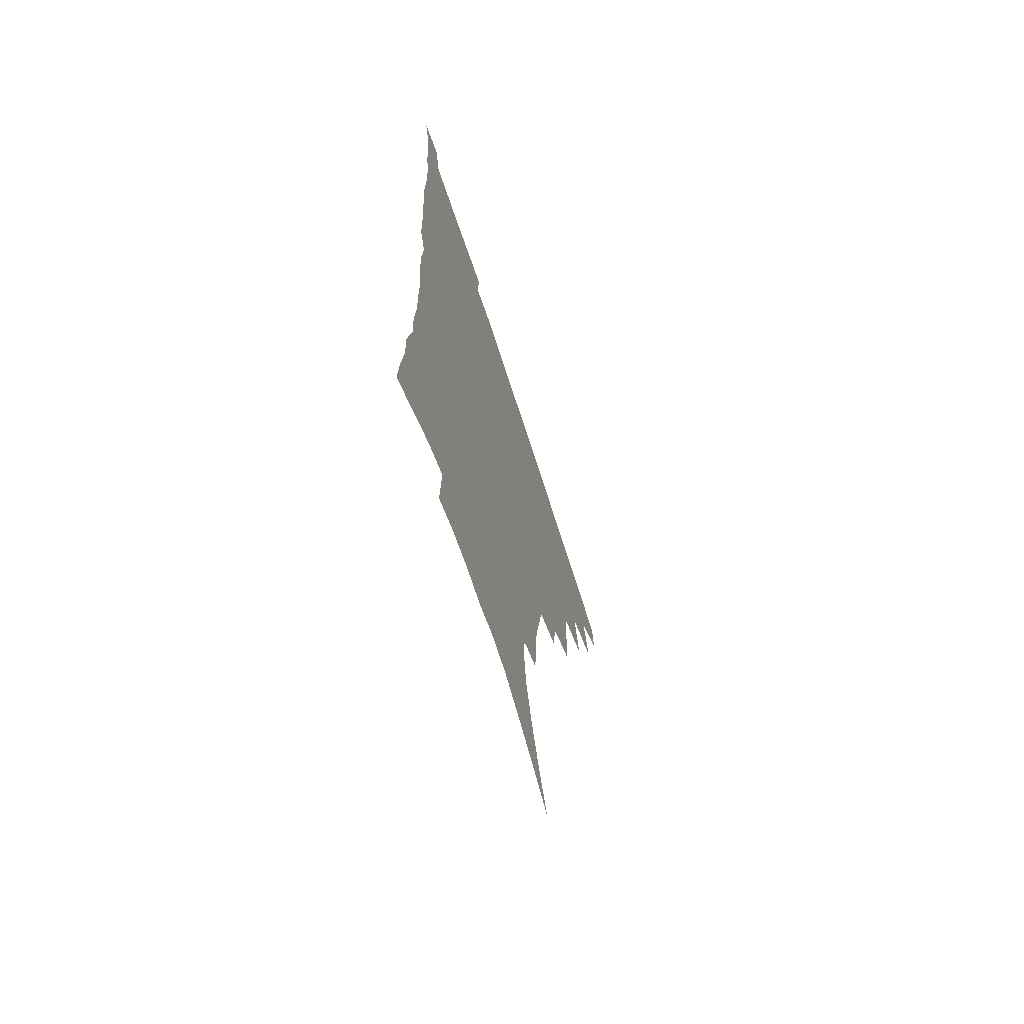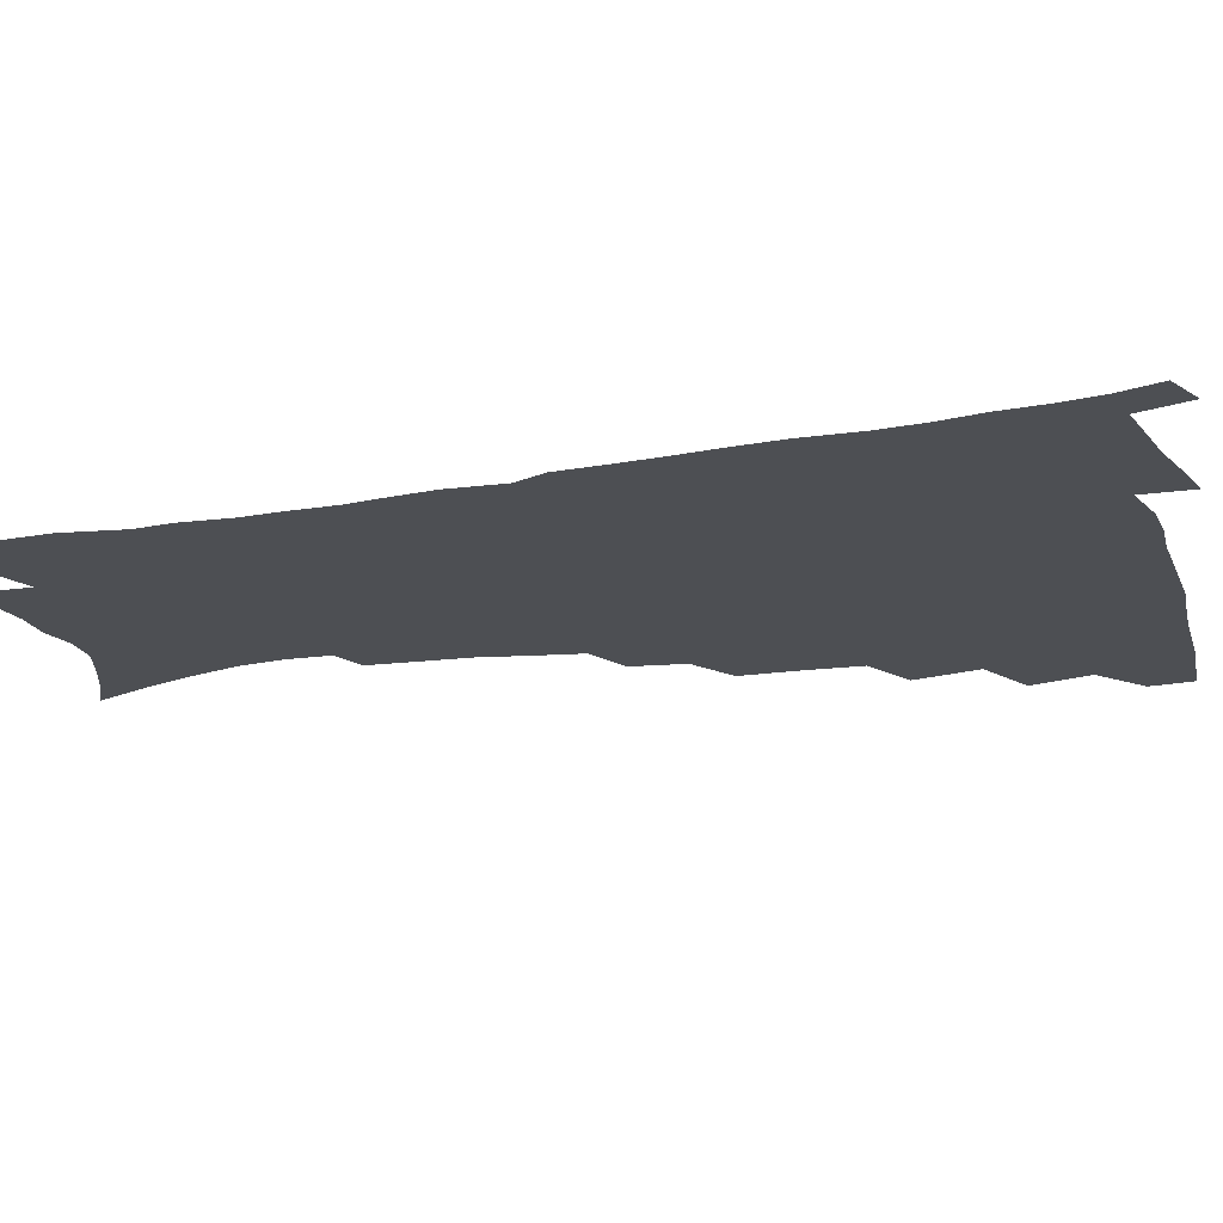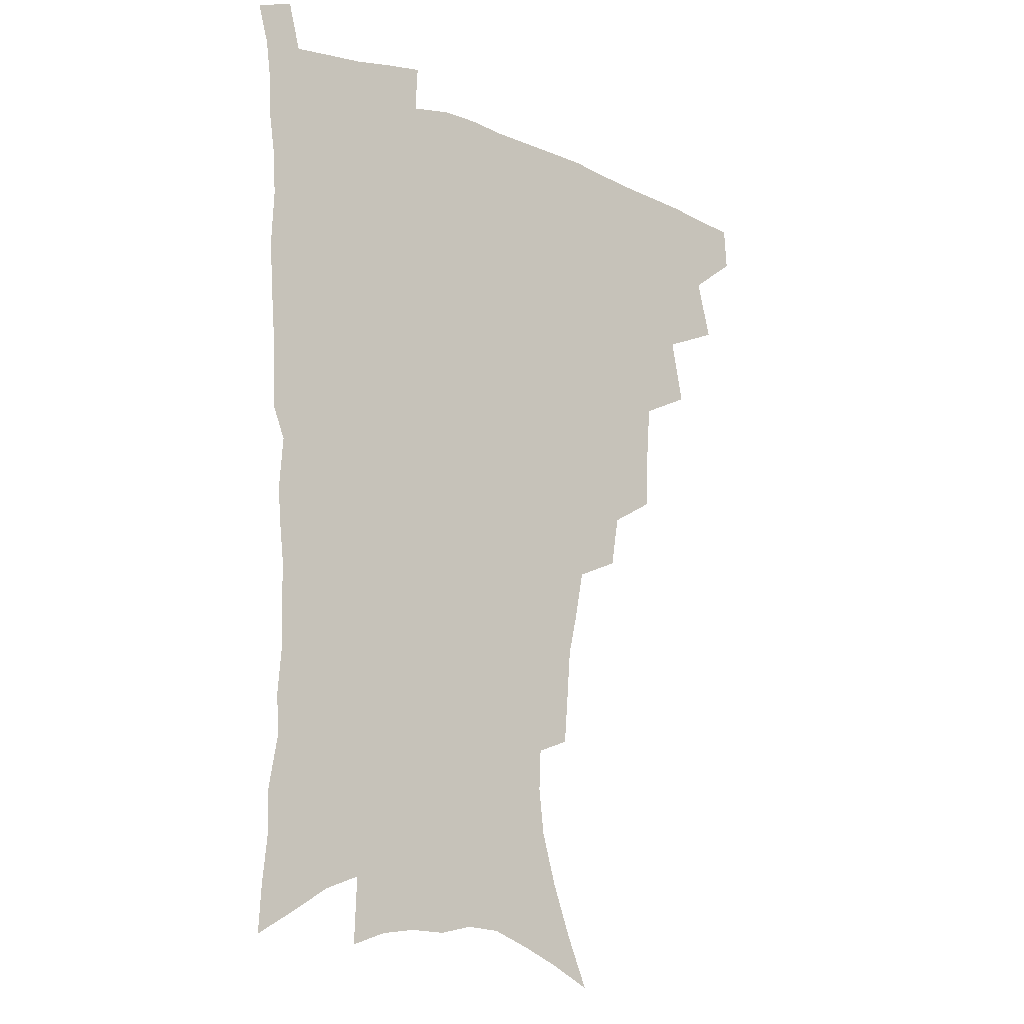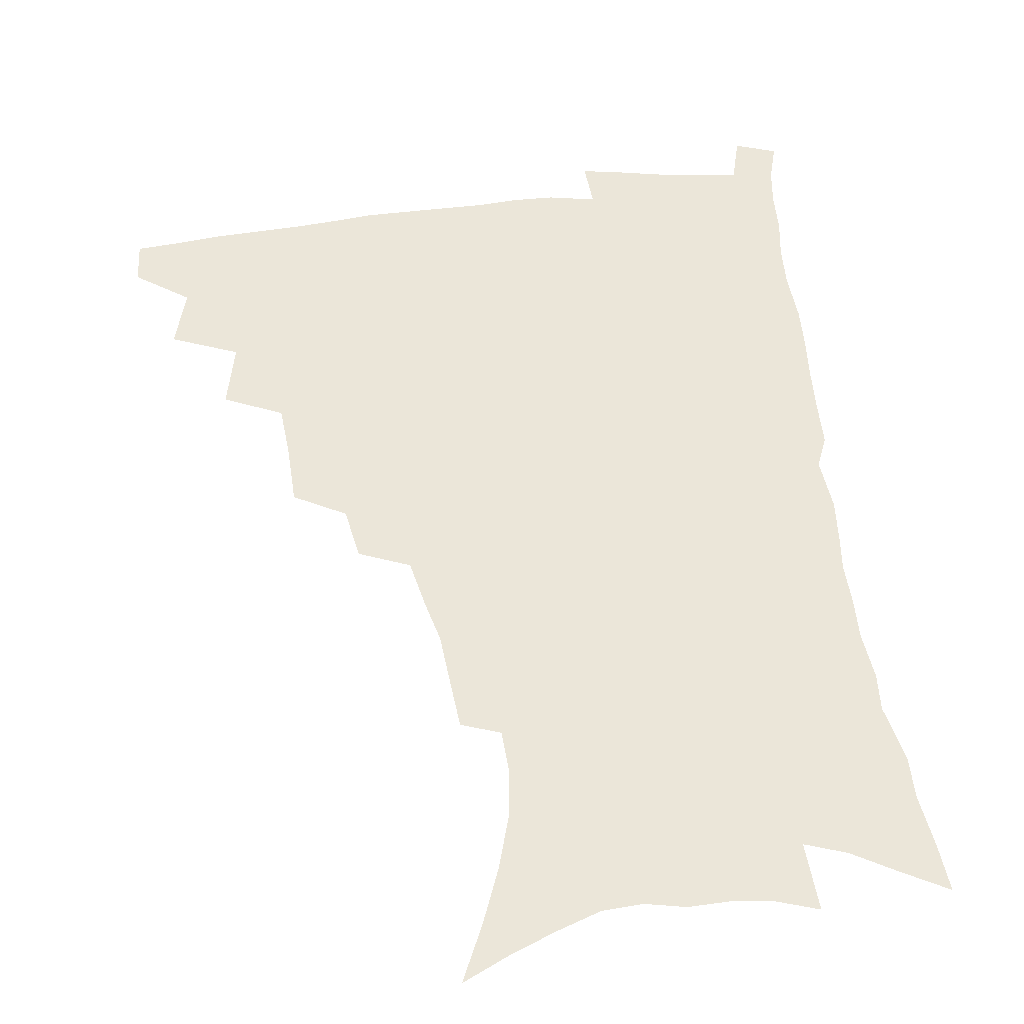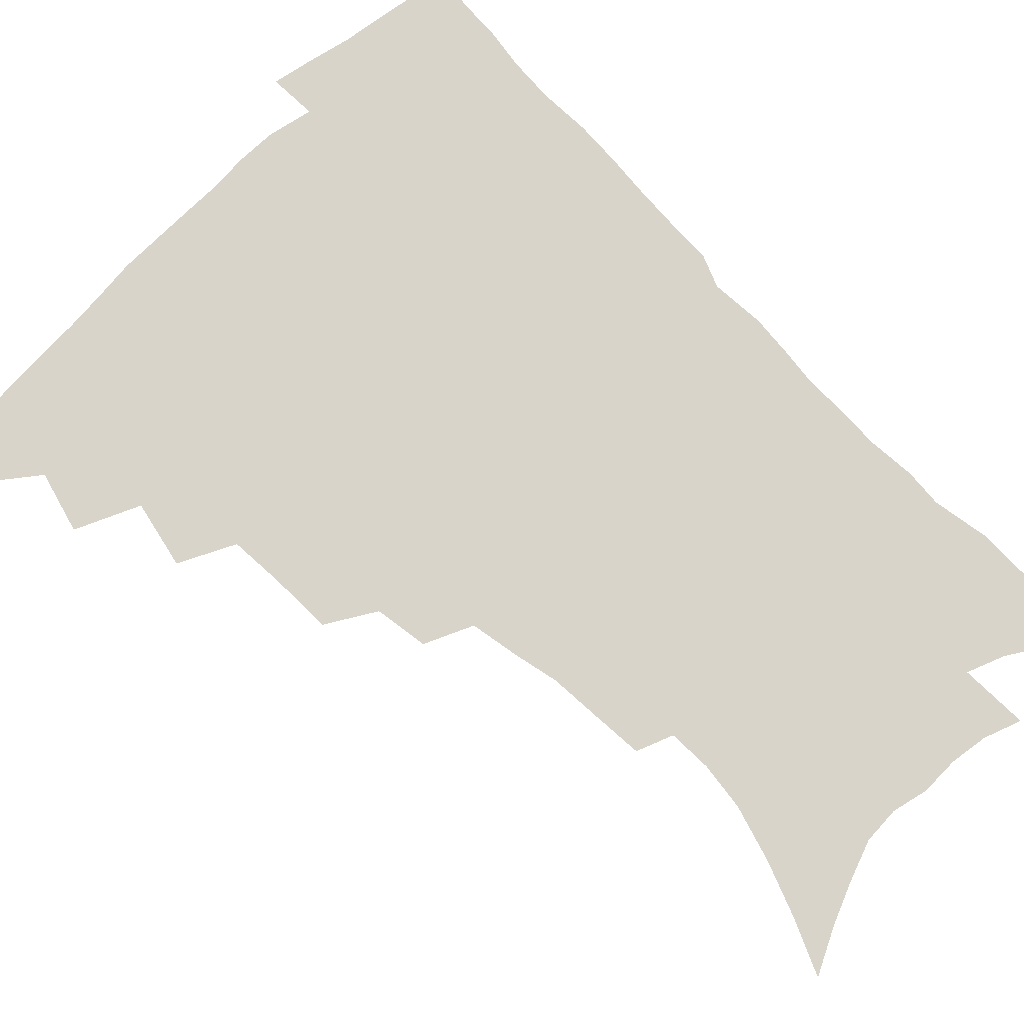
<metadata>
{"format":"obj","ext":"obj","renderer":"f3d","projection":"perspective","resolution":1024,"background":"white","views":[{"elev":-69.1,"azim":108.0,"up":"+Y"},{"elev":-17.8,"azim":108.4,"up":"+Z"},{"elev":-14.5,"azim":139.9,"up":"+Y"},{"elev":48.0,"azim":-6.8,"up":"+Z"},{"elev":74.8,"azim":-43.7,"up":"+Z"}]}
</metadata>
<code>
v 465.9 474.3 0
v 467 490.4 0
v 478.7 438.3 0
v 484.4 460.5 0
v 484.4 476.4 0
v 482.5 492 0
v 496.6 404.3 0
v 501.5 428.6 0
v 500.5 445.6 0
v 501.7 463.1 0
v 499.7 478.2 0
v 497.6 494 0
v 518.6 352.9 0
v 517.9 375.3 0
v 516.5 394.9 0
v 519.7 417.9 0
v 517.8 432.8 0
v 517.6 449.4 0
v 516.6 464.6 0
v 515 479.5 0
v 513.1 495.1 0
v 539.2 323.7 0
v 536.1 342.9 0
v 535.4 365.6 0
v 535.1 386.6 0
v 535.4 406 0
v 534.3 420.6 0
v 533.9 436.5 0
v 532.9 451.5 0
v 531.6 466.1 0
v 529.8 481 0
v 528.3 496.1 0
v 566.3 246 0
v 564.9 263.6 0
v 563.5 282.8 0
v 559.9 298.2 0
v 556.4 316.4 0
v 554 337 0
v 551.9 355.2 0
v 549.9 371.9 0
v 548.5 388 0
v 549 406.9 0
v 549.6 424.2 0
v 549.1 439.2 0
v 547.8 453.3 0
v 546.2 467.7 0
v 544.5 482.5 0
v 542.8 497.6 0
v 556.7 149.4 0
v 565.2 169.3 0
v 572.3 188.8 0
v 578 208.7 0
v 580 225.7 0
v 579.4 241.2 0
v 578.5 260.5 0
v 576.6 276.9 0
v 574.2 292.9 0
v 571.7 309.8 0
v 569.1 326.7 0
v 567.5 345.4 0
v 565.7 361.8 0
v 565.4 380 0
v 564.8 396.2 0
v 564.4 412 0
v 564 426.9 0
v 563.3 440.7 0
v 563 454.7 0
v 561.2 468.6 0
v 559.2 483.7 0
v 557.2 499.5 0
v 572.7 157.7 0
v 580.9 178.5 0
v 587.6 200.3 0
v 590.1 217.5 0
v 591.2 235.7 0
v 590 250.4 0
v 589.3 269.2 0
v 587.9 286.8 0
v 585.9 302.7 0
v 583.9 318.8 0
v 581.9 334.5 0
v 580.3 350.9 0
v 579.4 367.7 0
v 578.6 383.4 0
v 578.5 399.9 0
v 578.2 414.8 0
v 577.6 428.4 0
v 577.3 442.2 0
v 577 455.7 0
v 575.6 469.5 0
v 573.8 484.2 0
v 572 499.8 0
v 587.4 164.1 0
v 594.2 184.3 0
v 600 207.2 0
v 601.7 225.6 0
v 601.7 242 0
v 600.9 258.5 0
v 599.8 274.2 0
v 598.4 291 0
v 597 308.4 0
v 595.3 322.8 0
v 594.1 339.6 0
v 592.8 354.5 0
v 592.1 371 0
v 591.5 385.9 0
v 591.4 401.6 0
v 591.3 416.3 0
v 591.2 430.3 0
v 590.7 443.2 0
v 590.2 456.5 0
v 589.7 470 0
v 588.5 484.2 0
v 586.6 500.1 0
v 602.1 169.8 0
v 608.4 192.5 0
v 611.3 212.3 0
v 612 228.6 0
v 611.8 244.6 0
v 611 260.3 0
v 610.4 279.8 0
v 609.2 295 0
v 607.9 310.2 0
v 606.9 327.6 0
v 605.7 341.3 0
v 604.8 356 0
v 604.3 372.2 0
v 604.2 388.1 0
v 604.1 403 0
v 604.3 417.5 0
v 604 430.2 0
v 604 443.6 0
v 604 457.1 0
v 603.5 470.4 0
v 602.9 484.1 0
v 600.9 500.4 0
v 615.4 170.7 0
v 620.1 194.3 0
v 621.9 213.9 0
v 622.6 232.5 0
v 622 246.7 0
v 621.7 265.5 0
v 620.9 281.1 0
v 619.9 297 0
v 619 313.4 0
v 618.2 328.4 0
v 617.5 343.8 0
v 616.9 359 0
v 616.7 375 0
v 616.5 389 0
v 616.4 402.1 0
v 617 418.5 0
v 617.2 431 0
v 617.5 444.5 0
v 617.4 457.5 0
v 616.9 471.1 0
v 616.7 484.6 0
v 614.9 501.7 0
v 628.4 168 0
v 631.6 194.4 0
v 632.8 215.8 0
v 632.9 233.6 0
v 632.7 249.8 0
v 632.3 264.3 0
v 631.5 280.5 0
v 630.8 296.5 0
v 630 313.4 0
v 629.4 330.1 0
v 629 344.2 0
v 628.7 359.9 0
v 628.7 374.6 0
v 628.7 389.6 0
v 628.9 403.6 0
v 629.3 417.8 0
v 629.9 430.3 0
v 630.6 445.2 0
v 630.9 457.7 0
v 631.1 470.8 0
v 630.7 485 0
v 629.2 501.6 0
v 642.2 168.5 0
v 643.4 194.5 0
v 643.8 212.1 0
v 643.4 232.6 0
v 643.3 248.9 0
v 642.8 264.1 0
v 642.1 280.9 0
v 641.5 296.9 0
v 641.1 312 0
v 640.6 329.2 0
v 640.6 343.3 0
v 640.3 359.4 0
v 640.7 373.5 0
v 640.7 388.9 0
v 641.1 402.8 0
v 641.4 417.3 0
v 642.6 429.4 0
v 643.2 444 0
v 644 457.2 0
v 644.7 470.5 0
v 645.4 484 0
v 645.7 498.4 0
v 644.9 515.8 0
v 655.8 166.8 0
v 655.4 191.7 0
v 655 211.5 0
v 655.5 226 0
v 654 247.6 0
v 653.3 264.4 0
v 652.7 280.7 0
v 652.2 297.1 0
v 652.3 310.5 0
v 651.8 327.5 0
v 652.2 341.5 0
v 652.9 355.3 0
v 652.7 371.6 0
v 652.9 387 0
v 653.5 400.9 0
v 654.1 415 0
v 655.2 428.6 0
v 655.9 443.6 0
v 657.1 456.4 0
v 658.2 469.6 0
v 659.3 483 0
v 660 497.1 0
v 659.8 513.2 0
v 669.2 162.2 0
v 668.3 186.7 0
v 667 206.9 0
v 666.4 225 0
v 665.1 244.4 0
v 664.1 262.4 0
v 663.2 279.8 0
v 663 294.9 0
v 663.2 309.3 0
v 663 325 0
v 664.3 337.9 0
v 664.6 353.2 0
v 665 368.3 0
v 665.1 384.2 0
v 665.9 398.6 0
v 666.1 414.2 0
v 668.2 426.6 0
v 668.9 441.4 0
v 670.3 454.9 0
v 671.6 468.3 0
v 673 481.9 0
v 674.3 495.2 0
v 675 510.1 0
v 681.8 181.7 0
v 679.5 202.1 0
v 677.6 222.4 0
v 677.3 238.3 0
v 676.6 255.2 0
v 675.9 272 0
v 675.1 288.8 0
v 674.8 304.6 0
v 675.7 318.6 0
v 676.9 332.3 0
v 676.8 348.7 0
v 677.3 364.1 0
v 678.4 378.8 0
v 679.2 393.9 0
v 680.8 408 0
v 681.3 423.6 0
v 682.7 437.8 0
v 683.4 453.3 0
v 684.9 467 0
v 686.4 480.5 0
v 688 494.2 0
v 689.4 508.3 0
v 696.5 172.8 0
v 693.4 194.1 0
v 692.4 211.5 0
v 690 231.3 0
v 689.5 247.5 0
v 688.7 264.2 0
v 688.6 279.7 0
v 687.9 296.5 0
v 688.9 310.7 0
v 689.8 325.3 0
v 689.7 342.1 0
v 690.3 357.9 0
v 692.2 371.8 0
v 694.1 386.2 0
v 694.8 402.1 0
v 694.4 419.6 0
v 696.5 433.6 0
v 697.9 448.8 0
v 698.7 464.3 0
v 700.2 478.5 0
v 702 492.5 0
v 703.7 506.4 0
v 708.4 524.1 0
v 710.9 164.4 0
v 709.8 181.7 0
v 707.8 200.2 0
v 708.3 215.1 0
v 704.5 236.2 0
v 705.5 249.8 0
v 704 267.3 0
v 704.6 282 0
v 704.5 298.1 0
v 706 312.1 0
v 707.3 327.2 0
v 705.8 346.5 0
v 710.4 358.2 0
v 710.9 374.9 0
v 711.8 391.3 0
v 713.1 407.6 0
v 713.9 424.1 0
v 713 443.3 0
v 713.9 459.6 0
v 716 474.3 0
v 716.7 490.1 0
v 718.5 504.5 0
v 722.6 519 0
f 4 5 1
f 1 5 2
f 5 6 2
f 8 9 3
f 3 9 4
f 9 10 4
f 4 10 5
f 10 11 5
f 5 11 6
f 11 12 6
f 15 16 7
f 7 16 8
f 16 17 8
f 8 17 9
f 17 18 9
f 9 18 10
f 18 19 10
f 10 19 11
f 19 20 11
f 11 20 12
f 20 21 12
f 23 24 13
f 13 24 14
f 24 25 14
f 14 25 15
f 25 26 15
f 15 26 16
f 26 27 16
f 16 27 17
f 27 28 17
f 17 28 18
f 28 29 18
f 18 29 19
f 29 30 19
f 19 30 20
f 30 31 20
f 20 31 21
f 31 32 21
f 37 38 22
f 22 38 23
f 38 39 23
f 23 39 24
f 39 40 24
f 24 40 25
f 40 41 25
f 25 41 26
f 41 42 26
f 26 42 27
f 42 43 27
f 27 43 28
f 43 44 28
f 28 44 29
f 44 45 29
f 29 45 30
f 45 46 30
f 30 46 31
f 46 47 31
f 31 47 32
f 47 48 32
f 54 55 33
f 33 55 34
f 55 56 34
f 34 56 35
f 56 57 35
f 35 57 36
f 57 58 36
f 36 58 37
f 58 59 37
f 37 59 38
f 59 60 38
f 38 60 39
f 60 61 39
f 39 61 40
f 61 62 40
f 40 62 41
f 62 63 41
f 41 63 42
f 63 64 42
f 42 64 43
f 64 65 43
f 43 65 44
f 65 66 44
f 44 66 45
f 66 67 45
f 45 67 46
f 67 68 46
f 46 68 47
f 68 69 47
f 47 69 48
f 69 70 48
f 49 71 50
f 71 72 50
f 50 72 51
f 72 73 51
f 51 73 52
f 73 74 52
f 52 74 53
f 74 75 53
f 53 75 54
f 75 76 54
f 54 76 55
f 76 77 55
f 55 77 56
f 77 78 56
f 56 78 57
f 78 79 57
f 57 79 58
f 79 80 58
f 58 80 59
f 80 81 59
f 59 81 60
f 81 82 60
f 60 82 61
f 82 83 61
f 61 83 62
f 83 84 62
f 62 84 63
f 84 85 63
f 63 85 64
f 85 86 64
f 64 86 65
f 86 87 65
f 65 87 66
f 87 88 66
f 66 88 67
f 88 89 67
f 67 89 68
f 89 90 68
f 68 90 69
f 90 91 69
f 69 91 70
f 91 92 70
f 71 93 72
f 93 94 72
f 72 94 73
f 94 95 73
f 73 95 74
f 95 96 74
f 74 96 75
f 96 97 75
f 75 97 76
f 97 98 76
f 76 98 77
f 98 99 77
f 77 99 78
f 99 100 78
f 78 100 79
f 100 101 79
f 79 101 80
f 101 102 80
f 80 102 81
f 102 103 81
f 81 103 82
f 103 104 82
f 82 104 83
f 104 105 83
f 83 105 84
f 105 106 84
f 84 106 85
f 106 107 85
f 85 107 86
f 107 108 86
f 86 108 87
f 108 109 87
f 87 109 88
f 109 110 88
f 88 110 89
f 110 111 89
f 89 111 90
f 111 112 90
f 90 112 91
f 112 113 91
f 91 113 92
f 113 114 92
f 93 115 94
f 115 116 94
f 94 116 95
f 116 117 95
f 95 117 96
f 117 118 96
f 96 118 97
f 118 119 97
f 97 119 98
f 119 120 98
f 98 120 99
f 120 121 99
f 99 121 100
f 121 122 100
f 100 122 101
f 122 123 101
f 101 123 102
f 123 124 102
f 102 124 103
f 124 125 103
f 103 125 104
f 125 126 104
f 104 126 105
f 126 127 105
f 105 127 106
f 127 128 106
f 106 128 107
f 128 129 107
f 107 129 108
f 129 130 108
f 108 130 109
f 130 131 109
f 109 131 110
f 131 132 110
f 110 132 111
f 132 133 111
f 111 133 112
f 133 134 112
f 112 134 113
f 134 135 113
f 113 135 114
f 135 136 114
f 115 137 116
f 137 138 116
f 116 138 117
f 138 139 117
f 117 139 118
f 139 140 118
f 118 140 119
f 140 141 119
f 119 141 120
f 141 142 120
f 120 142 121
f 142 143 121
f 121 143 122
f 143 144 122
f 122 144 123
f 144 145 123
f 123 145 124
f 145 146 124
f 124 146 125
f 146 147 125
f 125 147 126
f 147 148 126
f 126 148 127
f 148 149 127
f 127 149 128
f 149 150 128
f 128 150 129
f 150 151 129
f 129 151 130
f 151 152 130
f 130 152 131
f 152 153 131
f 131 153 132
f 153 154 132
f 132 154 133
f 154 155 133
f 133 155 134
f 155 156 134
f 134 156 135
f 156 157 135
f 135 157 136
f 157 158 136
f 137 159 138
f 159 160 138
f 138 160 139
f 160 161 139
f 139 161 140
f 161 162 140
f 140 162 141
f 162 163 141
f 141 163 142
f 163 164 142
f 142 164 143
f 164 165 143
f 143 165 144
f 165 166 144
f 144 166 145
f 166 167 145
f 145 167 146
f 167 168 146
f 146 168 147
f 168 169 147
f 147 169 148
f 169 170 148
f 148 170 149
f 170 171 149
f 149 171 150
f 171 172 150
f 150 172 151
f 172 173 151
f 151 173 152
f 173 174 152
f 152 174 153
f 174 175 153
f 153 175 154
f 175 176 154
f 154 176 155
f 176 177 155
f 155 177 156
f 177 178 156
f 156 178 157
f 178 179 157
f 157 179 158
f 179 180 158
f 159 181 160
f 181 182 160
f 160 182 161
f 182 183 161
f 161 183 162
f 183 184 162
f 162 184 163
f 184 185 163
f 163 185 164
f 185 186 164
f 164 186 165
f 186 187 165
f 165 187 166
f 187 188 166
f 166 188 167
f 188 189 167
f 167 189 168
f 189 190 168
f 168 190 169
f 190 191 169
f 169 191 170
f 191 192 170
f 170 192 171
f 192 193 171
f 171 193 172
f 193 194 172
f 172 194 173
f 194 195 173
f 173 195 174
f 195 196 174
f 174 196 175
f 196 197 175
f 175 197 176
f 197 198 176
f 176 198 177
f 198 199 177
f 177 199 178
f 199 200 178
f 178 200 179
f 200 201 179
f 179 201 180
f 201 202 180
f 181 204 182
f 204 205 182
f 182 205 183
f 205 206 183
f 183 206 184
f 206 207 184
f 184 207 185
f 207 208 185
f 185 208 186
f 208 209 186
f 186 209 187
f 209 210 187
f 187 210 188
f 210 211 188
f 188 211 189
f 211 212 189
f 189 212 190
f 212 213 190
f 190 213 191
f 213 214 191
f 191 214 192
f 214 215 192
f 192 215 193
f 215 216 193
f 193 216 194
f 216 217 194
f 194 217 195
f 217 218 195
f 195 218 196
f 218 219 196
f 196 219 197
f 219 220 197
f 197 220 198
f 220 221 198
f 198 221 199
f 221 222 199
f 199 222 200
f 222 223 200
f 200 223 201
f 223 224 201
f 201 224 202
f 224 225 202
f 202 225 203
f 225 226 203
f 204 227 205
f 227 228 205
f 205 228 206
f 228 229 206
f 206 229 207
f 229 230 207
f 207 230 208
f 230 231 208
f 208 231 209
f 231 232 209
f 209 232 210
f 232 233 210
f 210 233 211
f 233 234 211
f 211 234 212
f 234 235 212
f 212 235 213
f 235 236 213
f 213 236 214
f 236 237 214
f 214 237 215
f 237 238 215
f 215 238 216
f 238 239 216
f 216 239 217
f 239 240 217
f 217 240 218
f 240 241 218
f 218 241 219
f 241 242 219
f 219 242 220
f 242 243 220
f 220 243 221
f 243 244 221
f 221 244 222
f 244 245 222
f 222 245 223
f 245 246 223
f 223 246 224
f 246 247 224
f 224 247 225
f 247 248 225
f 225 248 226
f 248 249 226
f 228 250 229
f 250 251 229
f 229 251 230
f 251 252 230
f 230 252 231
f 252 253 231
f 231 253 232
f 253 254 232
f 232 254 233
f 254 255 233
f 233 255 234
f 255 256 234
f 234 256 235
f 256 257 235
f 235 257 236
f 257 258 236
f 236 258 237
f 258 259 237
f 237 259 238
f 259 260 238
f 238 260 239
f 260 261 239
f 239 261 240
f 261 262 240
f 240 262 241
f 262 263 241
f 241 263 242
f 263 264 242
f 242 264 243
f 264 265 243
f 243 265 244
f 265 266 244
f 244 266 245
f 266 267 245
f 245 267 246
f 267 268 246
f 246 268 247
f 268 269 247
f 247 269 248
f 269 270 248
f 248 270 249
f 270 271 249
f 250 272 251
f 272 273 251
f 251 273 252
f 273 274 252
f 252 274 253
f 274 275 253
f 253 275 254
f 275 276 254
f 254 276 255
f 276 277 255
f 255 277 256
f 277 278 256
f 256 278 257
f 278 279 257
f 257 279 258
f 279 280 258
f 258 280 259
f 280 281 259
f 259 281 260
f 281 282 260
f 260 282 261
f 282 283 261
f 261 283 262
f 283 284 262
f 262 284 263
f 284 285 263
f 263 285 264
f 285 286 264
f 264 286 265
f 286 287 265
f 265 287 266
f 287 288 266
f 266 288 267
f 288 289 267
f 267 289 268
f 289 290 268
f 268 290 269
f 290 291 269
f 269 291 270
f 291 292 270
f 270 292 271
f 292 293 271
f 272 295 273
f 295 296 273
f 273 296 274
f 296 297 274
f 274 297 275
f 297 298 275
f 275 298 276
f 298 299 276
f 276 299 277
f 299 300 277
f 277 300 278
f 300 301 278
f 278 301 279
f 301 302 279
f 279 302 280
f 302 303 280
f 280 303 281
f 303 304 281
f 281 304 282
f 304 305 282
f 282 305 283
f 305 306 283
f 283 306 284
f 306 307 284
f 284 307 285
f 307 308 285
f 285 308 286
f 308 309 286
f 286 309 287
f 309 310 287
f 287 310 288
f 310 311 288
f 288 311 289
f 311 312 289
f 289 312 290
f 312 313 290
f 290 313 291
f 313 314 291
f 291 314 292
f 314 315 292
f 292 315 293
f 315 316 293
f 293 316 294
f 316 317 294

</code>
